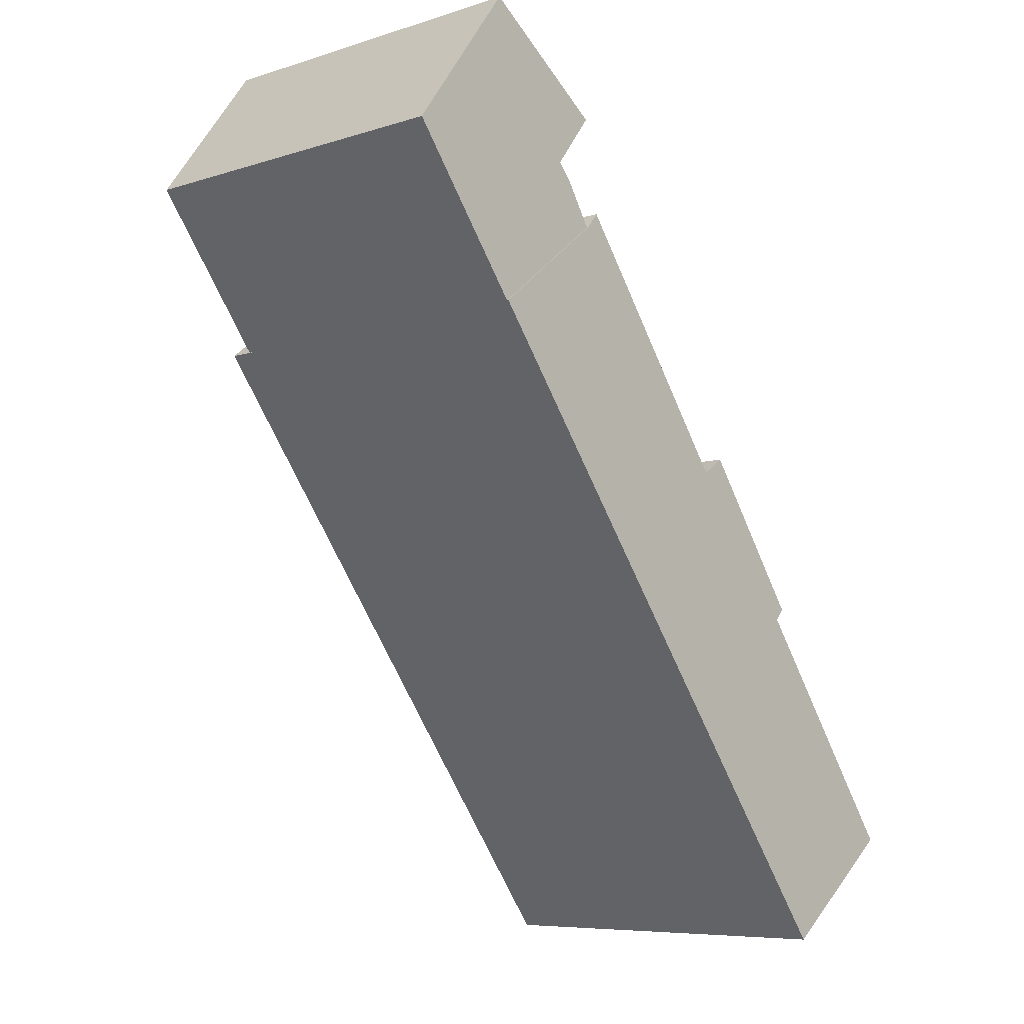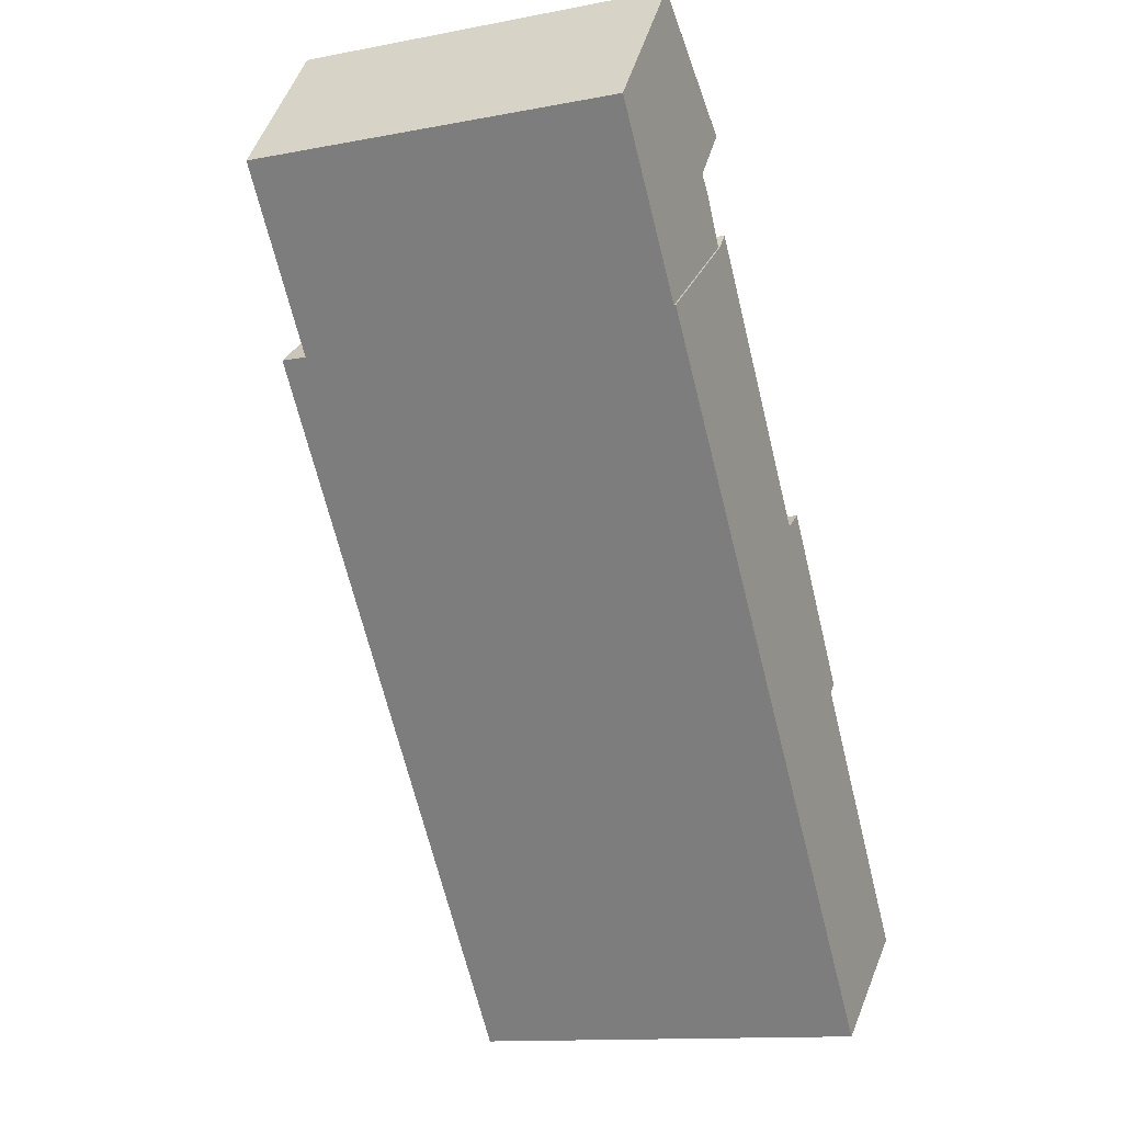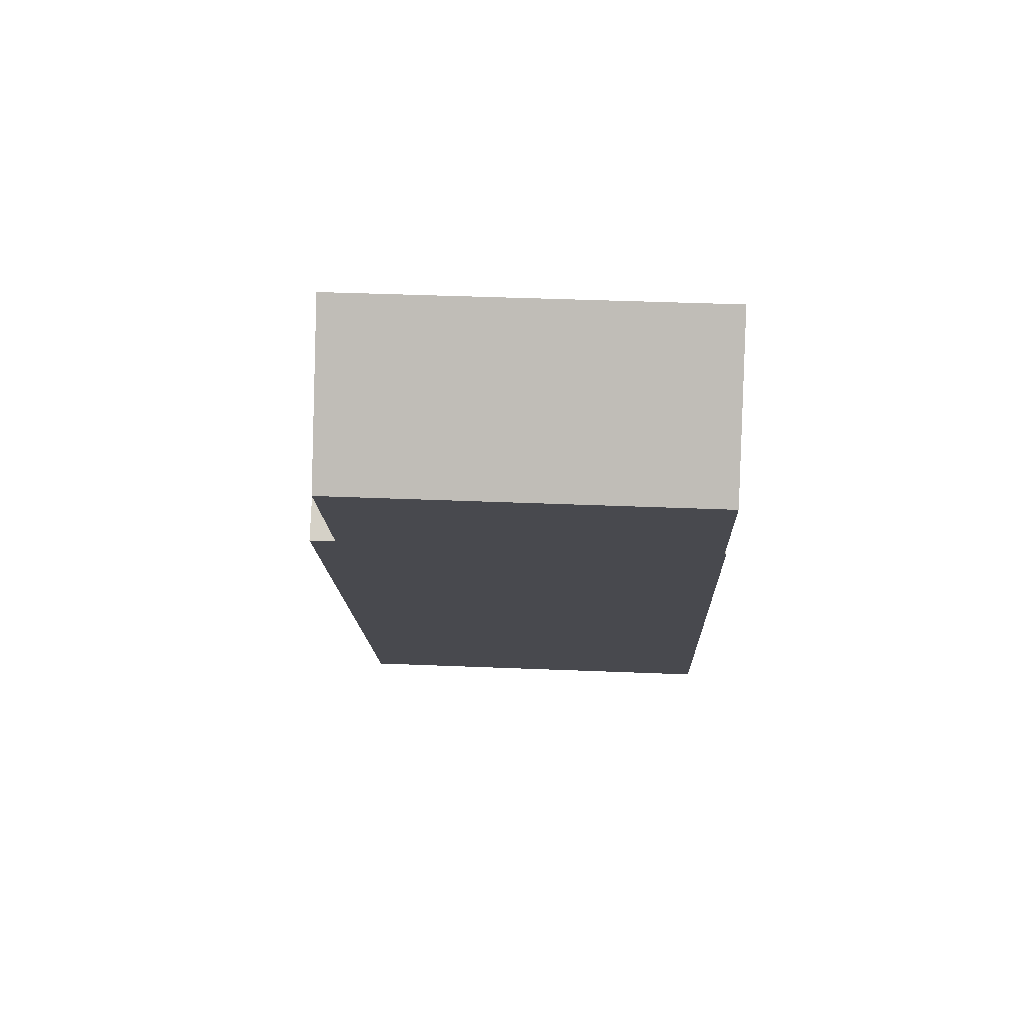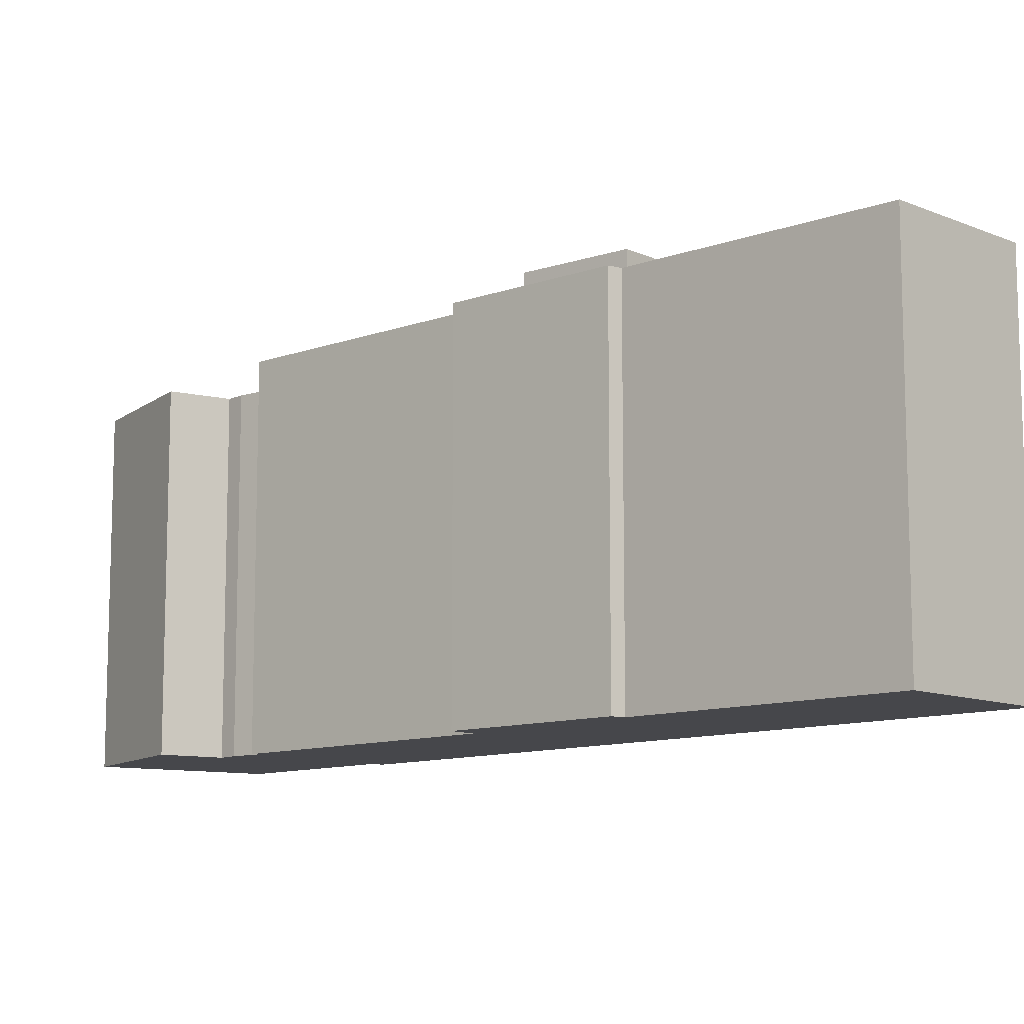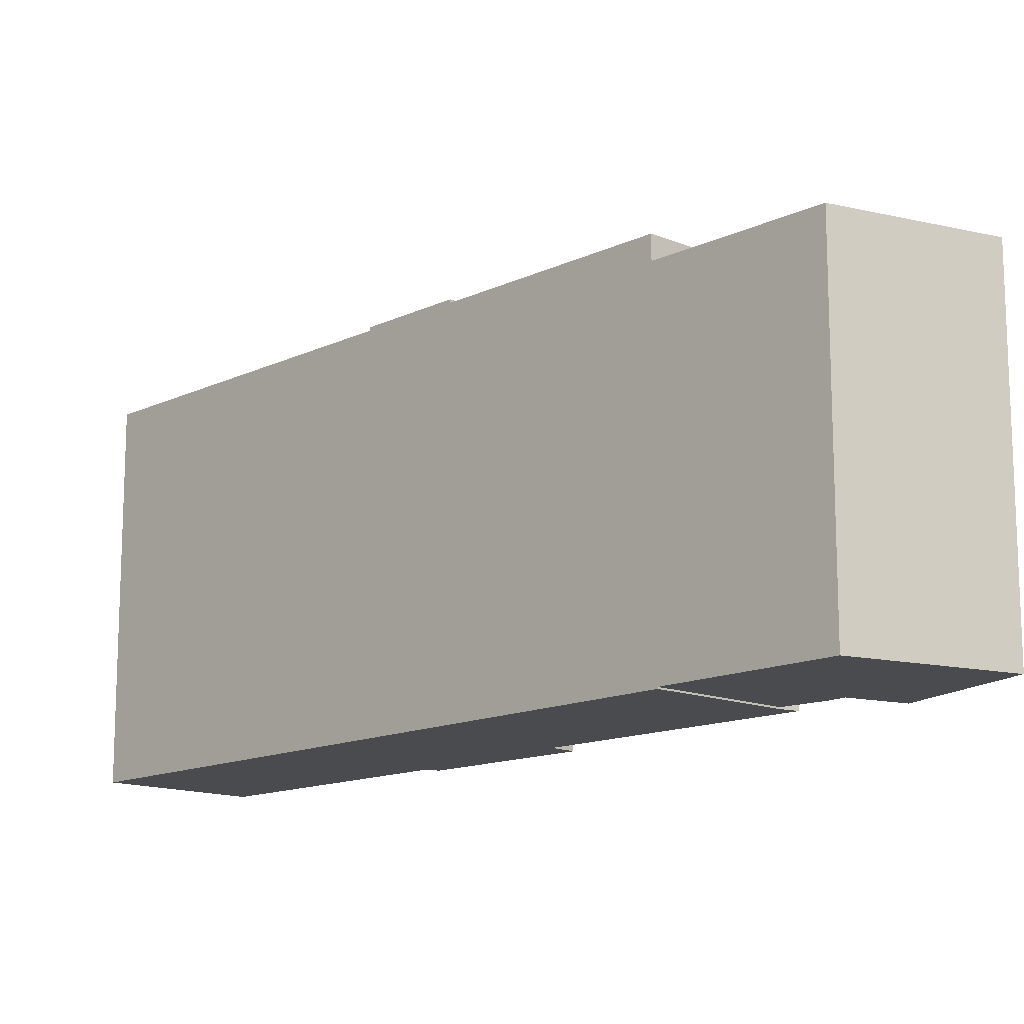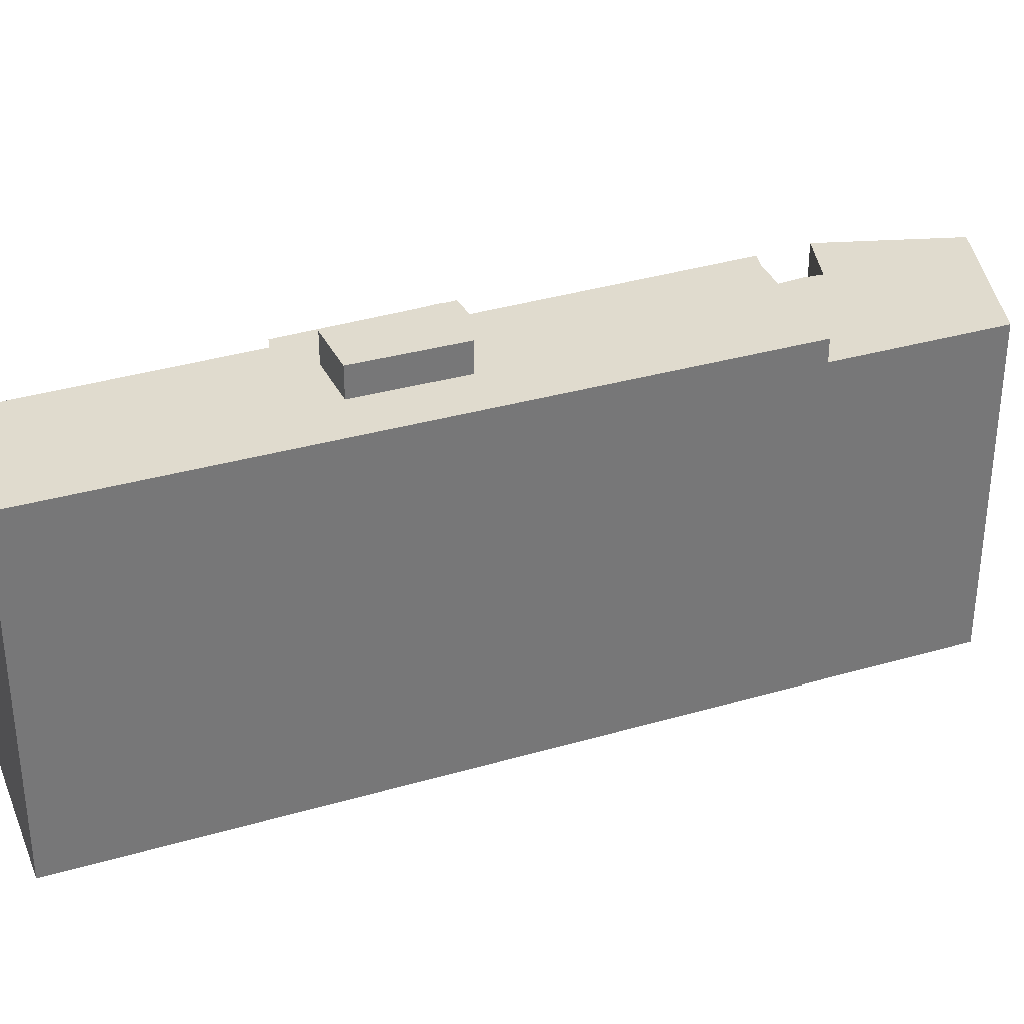
<metadata>
{"format":"obj","ext":"obj","renderer":"f3d","projection":"perspective","resolution":1024,"background":"white","views":[{"elev":-7.3,"azim":-47.5,"up":"+Z"},{"elev":-12.9,"azim":-66.2,"up":"+Z"},{"elev":40.4,"azim":-87.1,"up":"+Z"},{"elev":-10.8,"azim":96.3,"up":"+Y"},{"elev":-14.0,"azim":-80.7,"up":"+Y"},{"elev":33.7,"azim":-148.6,"up":"+Y"}]}
</metadata>
<code>
v  23.47 33.22 -13.87
v  18.75 1.87 -17.15
v  23.47 1.87 -13.87
v  18.75 33.22 -17.15
v  28.54 1.87 -21.6
v  28.54 33.22 -21.6
v  24.4 1.87 -24.57
v  24.4 33.22 -24.57
v  2.777e-06 2.51e-22 -4.1e-06
v  9.03 28.64 7.209
v  9.029 -4.415e-16 7.21
v  0.0006146 28.64 -0.0009091
v  -8.927 28.64 11.86
v  -8.928 -7.26e-16 11.86
v  -3.033 28.64 19.87
v  -3.034 -1.217e-15 19.87
v  -1.371 28.64 22.13
v  -1.372 -1.355e-15 22.13
v  -0.8362 28.64 22.86
v  -0.8368 -1.4e-15 22.86
v  8.974 -9.61e-16 15.69
v  8.974 28.64 15.69
v  8.449 -9.185e-16 15
v  8.45 28.64 15
v  6.696 -7.764e-16 12.68
v  6.697 28.64 12.68
v  5.929 -7.142e-16 11.66
v  5.929 28.64 11.66
v  6.984 -6.415e-16 10.48
v  6.985 28.64 10.48
v  24.4 -0.13 -24.57
v  18.75 30.57 -17.15
v  18.75 -0.13 -17.15
v  24.4 30.57 -24.57
v  28.54 30.57 -21.6
v  28.54 -0.13 -21.6
v  23.47 30.57 -13.87
v  23.47 -0.13 -13.87
v  45.2 -0.13 -40.44
v  46.1 30.57 -39.74
v  46.1 -0.13 -39.74
v  45.2 30.57 -40.44
v  35.93 -0.13 -47.72
v  35.93 30.57 -47.72
v  22.04 30.57 -29.28
v  22.04 -0.13 -29.28
v  13.68 30.57 -18.18
v  13.68 -0.13 -18.17
v  0.0006559 30.57 -0.0009702
v  0 -0.13 -7.96e-18
v  9.03 30.57 7.209
v  9.029 -0.13 7.21
v  10.01 30.57 8.419
v  10.01 -0.13 8.42
v  23.48 -0.13 -10.23
v  23.48 30.57 -10.23
v  25.35 30.57 -8.955
v  25.35 -0.13 -8.954
v  33.61 -0.13 -20.64
v  33.61 30.57 -20.65
v  32.88 -0.13 -21.52
v  32.89 30.57 -21.52
g defaultobject
f 1 2 3
f 2 1 4
f 5 1 3
f 1 5 6
f 7 6 5
f 6 7 8
f 4 7 2
f 7 4 8
f 9 10 11
f 10 9 12
f 13 9 14
f 9 13 12
f 15 14 16
f 14 15 13
f 17 16 18
f 16 17 15
f 19 18 20
f 18 19 17
f 21 19 20
f 19 21 22
f 23 22 21
f 22 23 24
f 25 24 23
f 24 25 26
f 27 26 25
f 26 27 28
f 29 28 27
f 28 29 30
f 11 30 29
f 30 11 10
f 31 32 33
f 32 31 34
f 35 31 36
f 31 35 34
f 37 36 38
f 36 37 35
f 33 37 38
f 37 33 32
f 39 40 41
f 40 39 42
f 43 42 39
f 42 43 44
f 45 43 46
f 43 45 44
f 47 46 48
f 46 47 45
f 49 48 50
f 48 49 47
f 51 50 52
f 50 51 49
f 53 52 54
f 52 53 51
f 55 53 54
f 53 55 56
f 57 55 58
f 55 57 56
f 59 57 58
f 57 59 60
f 61 60 59
f 60 61 62
f 41 62 61
f 62 41 40
f 1 8 4
f 8 1 6
f 13 10 12
f 10 13 30
f 30 13 28
f 28 13 26
f 26 13 24
f 24 13 22
f 22 13 19
f 19 13 15
f 19 15 17
f 42 62 40
f 62 42 44
f 62 44 45
f 62 57 60
f 57 62 45
f 57 45 47
f 57 47 56
f 56 47 53
f 53 47 51
f 51 47 49
f 11 14 9
f 14 11 16
f 16 11 29
f 16 29 27
f 16 27 25
f 16 25 23
f 16 23 18
f 18 23 21
f 18 21 20
f 39 46 43
f 46 39 41
f 46 41 61
f 46 61 48
f 48 61 59
f 48 59 58
f 48 58 55
f 55 50 48
f 50 55 52
f 52 55 54
f 2 5 3
f 5 2 7

</code>
